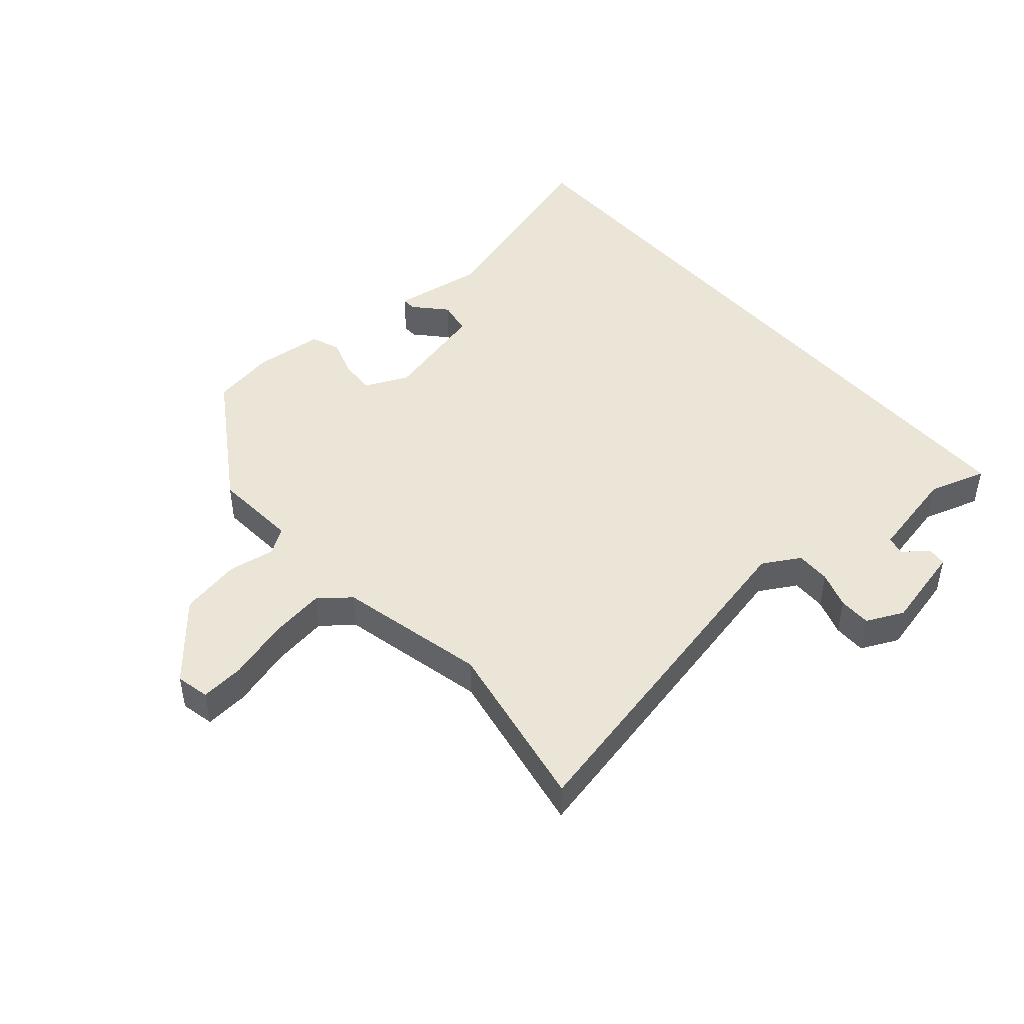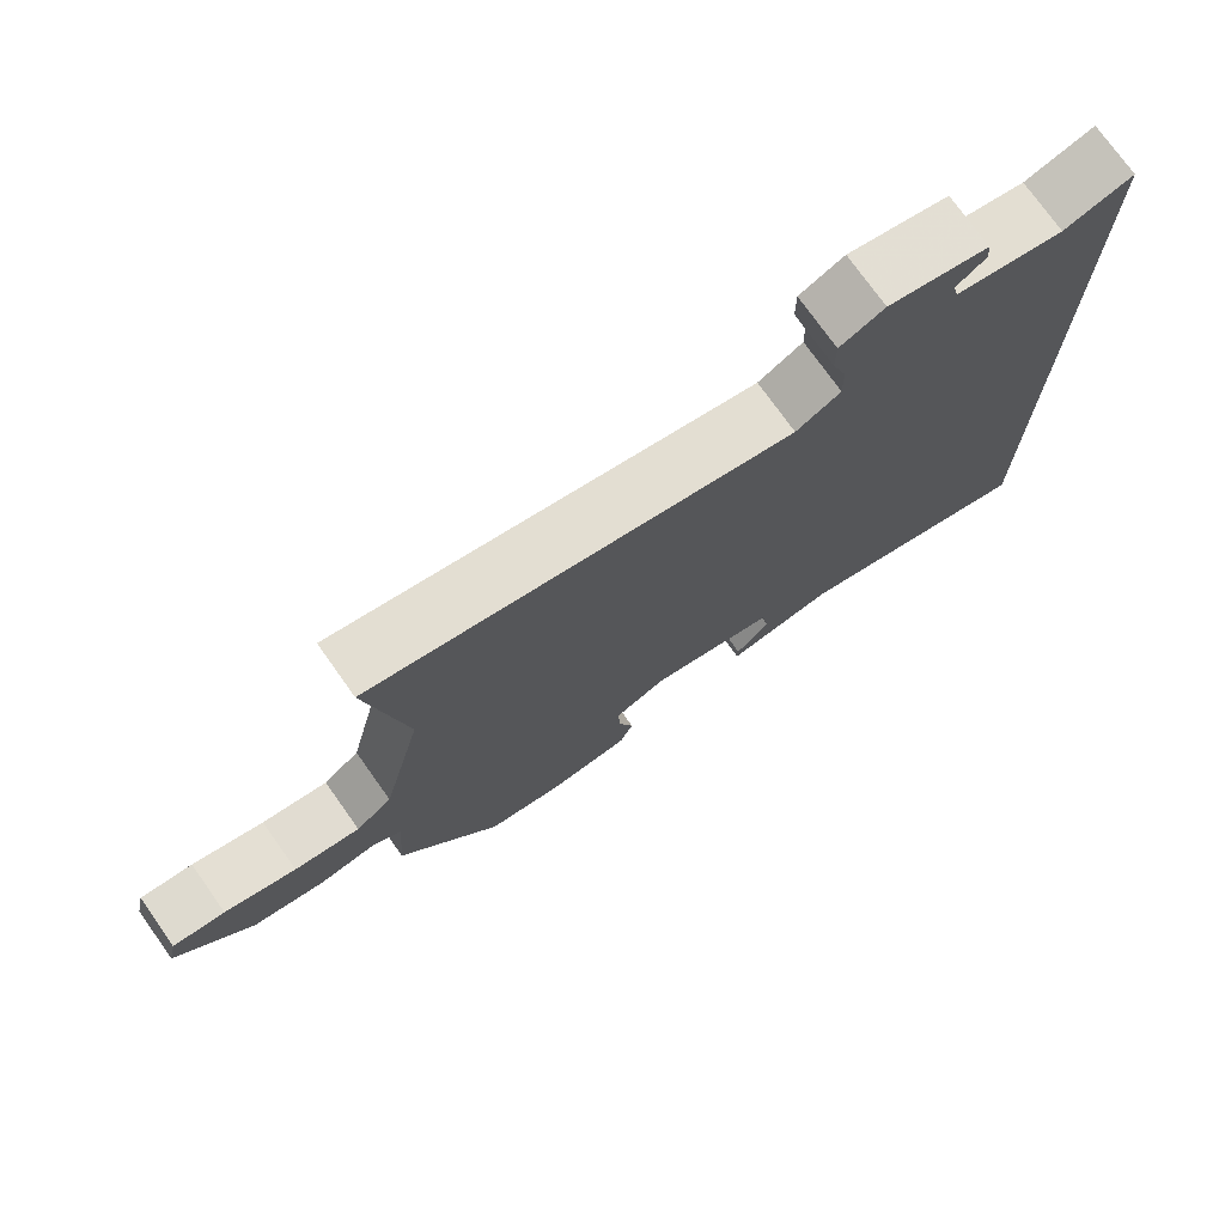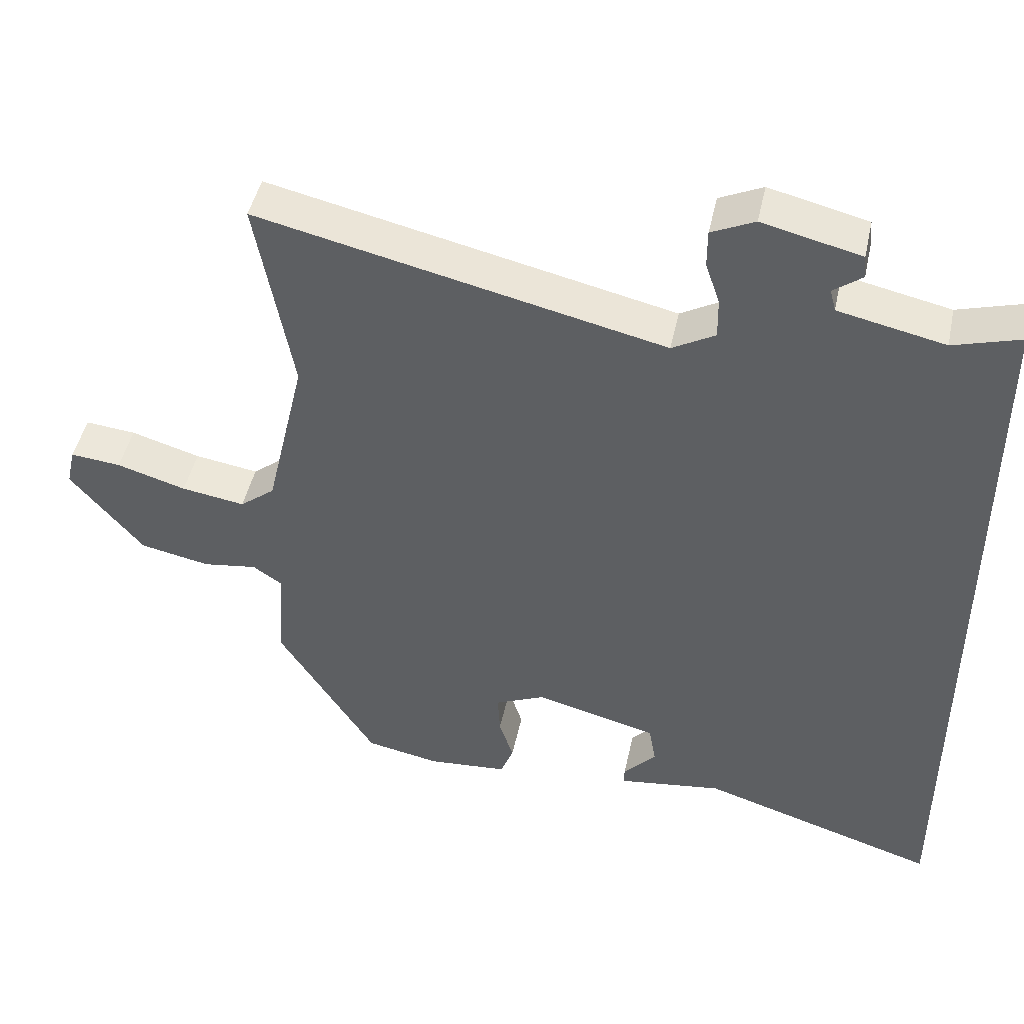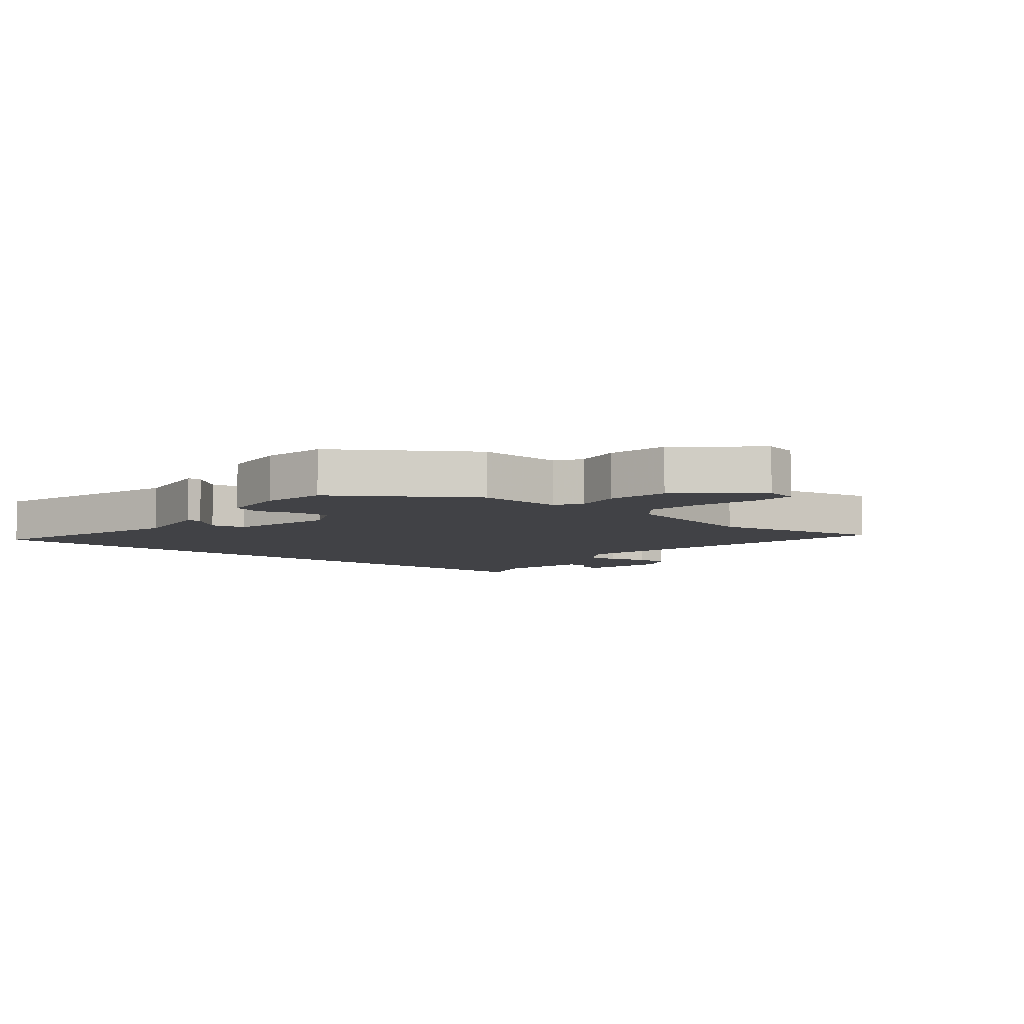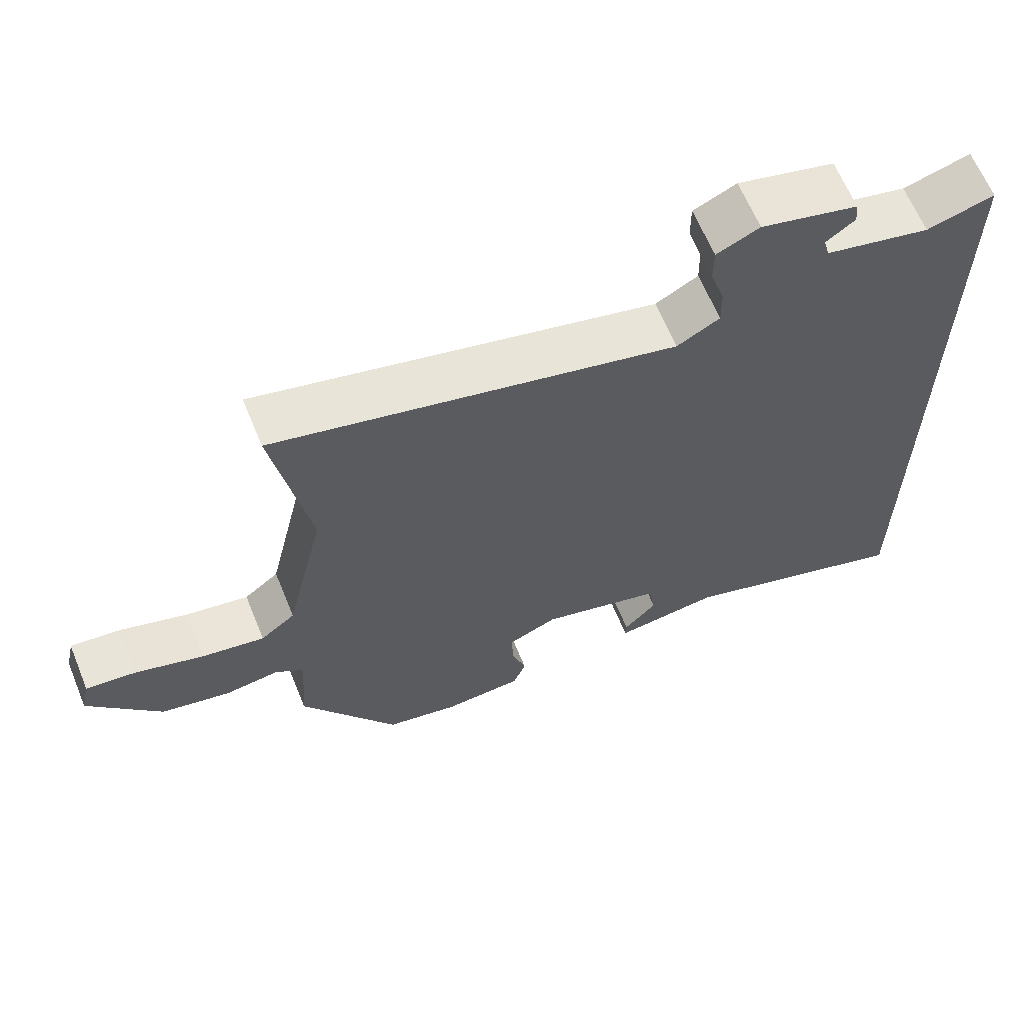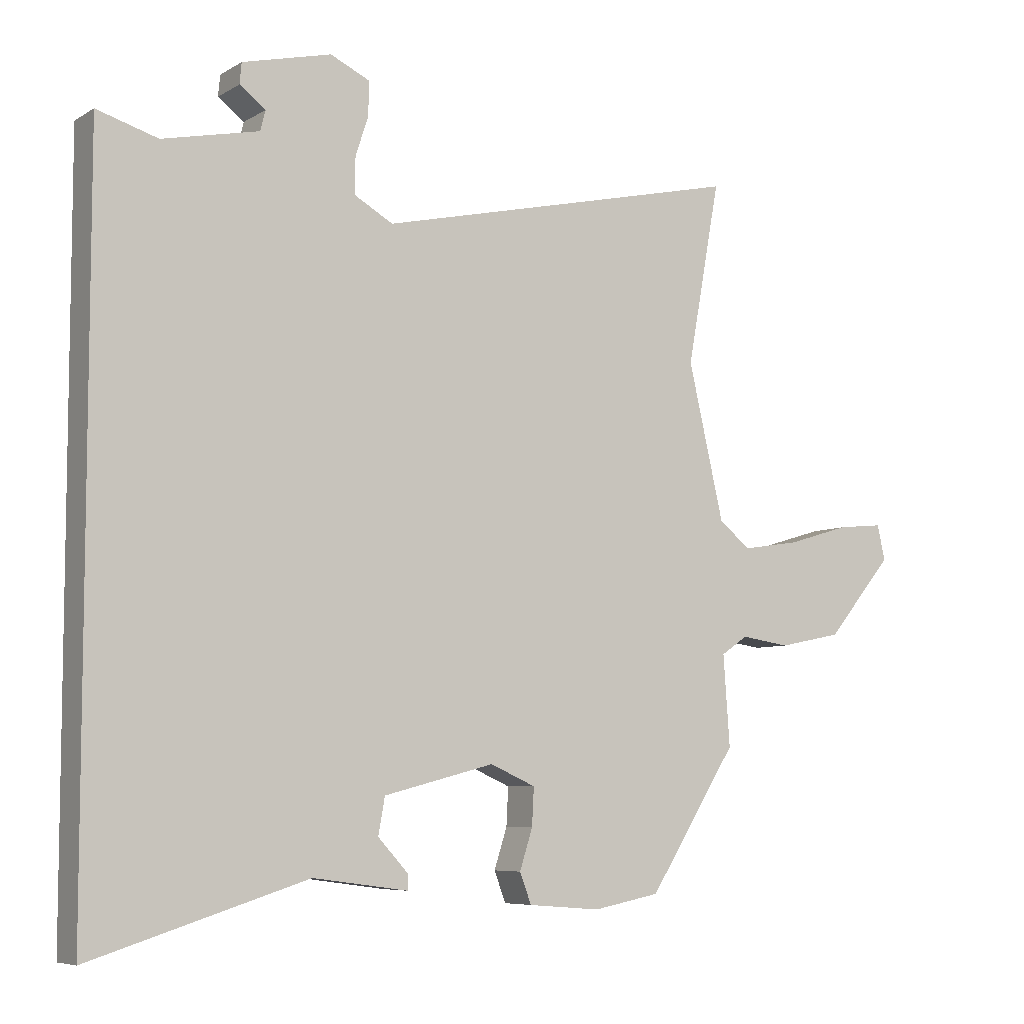
<metadata>
{"format":"obj","ext":"obj","renderer":"f3d","projection":"perspective","resolution":1024,"background":"white","views":[{"elev":46.0,"azim":-40.6,"up":"+Y"},{"elev":75.0,"azim":-35.4,"up":"+Z"},{"elev":46.0,"azim":12.1,"up":"+Z"},{"elev":-6.6,"azim":-128.5,"up":"+Y"},{"elev":64.0,"azim":-22.3,"up":"+Z"},{"elev":-6.6,"azim":148.5,"up":"+Z"}]}
</metadata>
<code>
v 0.5 0.07 -0.558
v 0.167 0.07 -0.454
v 0.02 0.07 -0.474
v 0.021 0.07 -0.45
v 0.067 0.07 -0.4
v 0.057 0.07 -0.344
v -0.114 0.07 -0.3
v -0.184 0.07 -0.331
v -0.181 0.07 -0.389
v -0.161 0.07 -0.451
v -0.179 0.07 -0.498
v -0.291 0.07 -0.507
v -0.394 0.07 -0.487
v -0.531 0.07 -0.272
v -0.521 0.07 -0.133
v -0.562 0.07 -0.105
v -0.638 0.07 -0.116
v -0.736 0.07 -0.096
v -0.838 0.07 0.026
v -0.826 0.07 0.08
v -0.755 0.07 0.073
v -0.658 0.07 0.044
v -0.569 0.07 0.03
v -0.52 0.07 0.069
v -0.465 0.07 0.307
v -0.516 0.07 0.587
v 0.051 0.07 0.458
v 0.111 0.07 0.492
v 0.11 0.07 0.548
v 0.09 0.07 0.608
v 0.09 0.07 0.66
v 0.15 0.07 0.688
v 0.287 0.07 0.655
v 0.29 0.07 0.623
v 0.25 0.07 0.593
v 0.258 0.07 0.562
v 0.406 0.07 0.53
v 0.5 0.07 0.558
v 0.5 0 -0.558
v 0.167 0 -0.454
v 0.02 0 -0.474
v 0.021 0 -0.45
v 0.067 0 -0.4
v 0.057 0 -0.344
v -0.114 0 -0.3
v -0.184 0 -0.331
v -0.181 0 -0.389
v -0.161 0 -0.451
v -0.179 0 -0.498
v -0.291 0 -0.507
v -0.394 0 -0.487
v -0.531 0 -0.272
v -0.521 0 -0.133
v -0.562 0 -0.105
v -0.638 0 -0.116
v -0.736 0 -0.096
v -0.838 0 0.026
v -0.826 0 0.08
v -0.755 0 0.073
v -0.658 0 0.044
v -0.569 0 0.03
v -0.52 0 0.069
v -0.465 0 0.307
v -0.516 0 0.587
v 0.051 0 0.458
v 0.111 0 0.492
v 0.11 0 0.548
v 0.09 0 0.608
v 0.09 0 0.66
v 0.15 0 0.688
v 0.287 0 0.655
v 0.29 0 0.623
v 0.25 0 0.593
v 0.258 0 0.562
v 0.406 0 0.53
v 0.5 0 0.558
f 37 38 1 2
f 36 37 2
f 35 36 2
f 33 34 35
f 32 33 35
f 31 32 35
f 30 31 35
f 29 30 35
f 28 29 35 2
f 27 28 2
f 25 26 27 2
f 20 21 22
f 19 20 22
f 18 19 22
f 17 18 22
f 16 17 22
f 15 16 22 23
f 13 14 15
f 12 13 15
f 11 12 15
f 10 11 15
f 9 10 15
f 15 23 24
f 9 15 24
f 8 9 24
f 2 3 4 5
f 2 5 6
f 25 2 6
f 7 8 24 25
f 6 7 25
f 40 39 76 75
f 40 75 74
f 40 74 73
f 73 72 71
f 73 71 70
f 73 70 69
f 73 69 68
f 73 68 67
f 40 73 67 66
f 40 66 65
f 40 65 64 63
f 60 59 58
f 60 58 57
f 60 57 56
f 60 56 55
f 60 55 54
f 61 60 54 53
f 53 52 51
f 53 51 50
f 53 50 49
f 53 49 48
f 53 48 47
f 62 61 53
f 62 53 47
f 62 47 46
f 43 42 41 40
f 44 43 40
f 44 40 63
f 63 62 46 45
f 63 45 44
f 1 39 40 2
f 2 40 41 3
f 3 41 42 4
f 4 42 43 5
f 5 43 44 6
f 6 44 45 7
f 7 45 46 8
f 8 46 47 9
f 9 47 48 10
f 10 48 49 11
f 11 49 50 12
f 12 50 51 13
f 13 51 52 14
f 14 52 53 15
f 15 53 54 16
f 16 54 55 17
f 17 55 56 18
f 18 56 57 19
f 19 57 58 20
f 20 58 59 21
f 21 59 60 22
f 22 60 61 23
f 23 61 62 24
f 24 62 63 25
f 25 63 64 26
f 26 64 65 27
f 27 65 66 28
f 28 66 67 29
f 29 67 68 30
f 30 68 69 31
f 31 69 70 32
f 32 70 71 33
f 33 71 72 34
f 34 72 73 35
f 35 73 74 36
f 36 74 75 37
f 37 75 76 38
f 38 76 39 1

</code>
